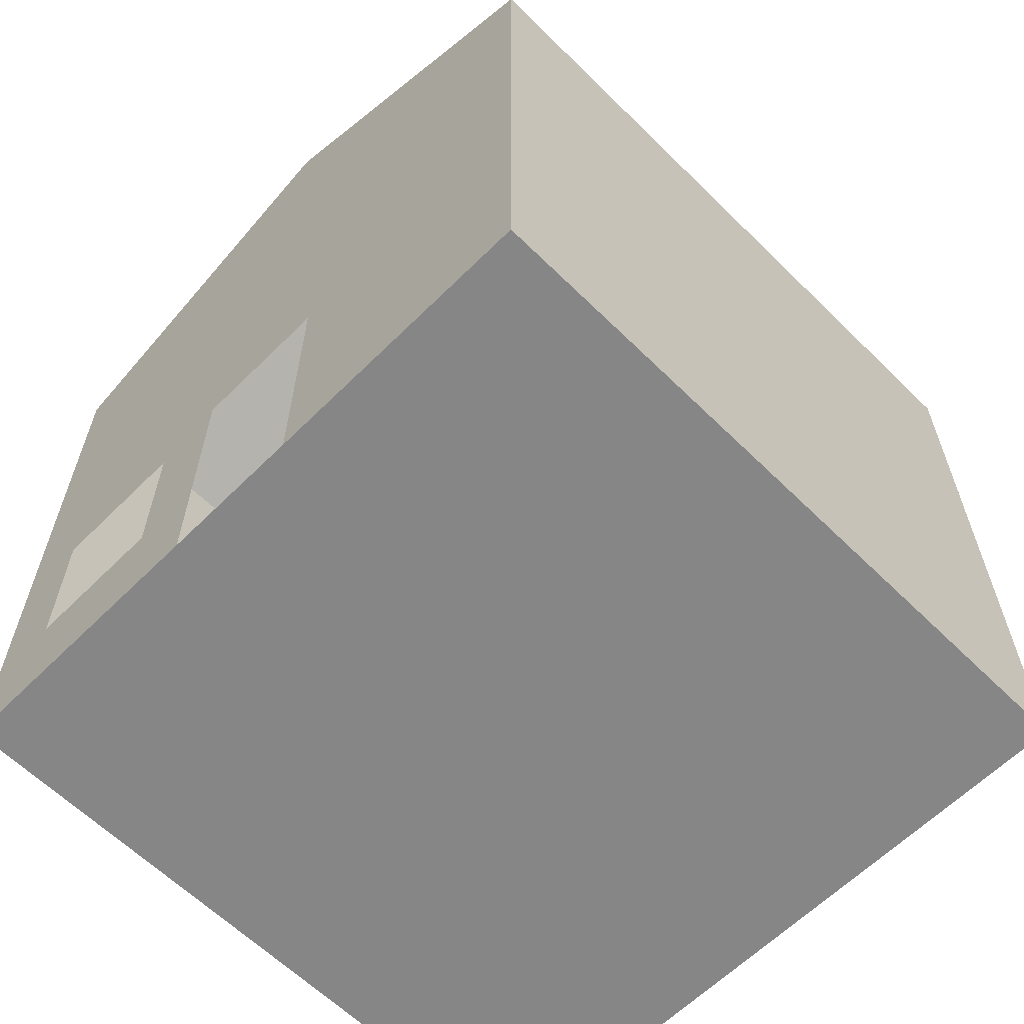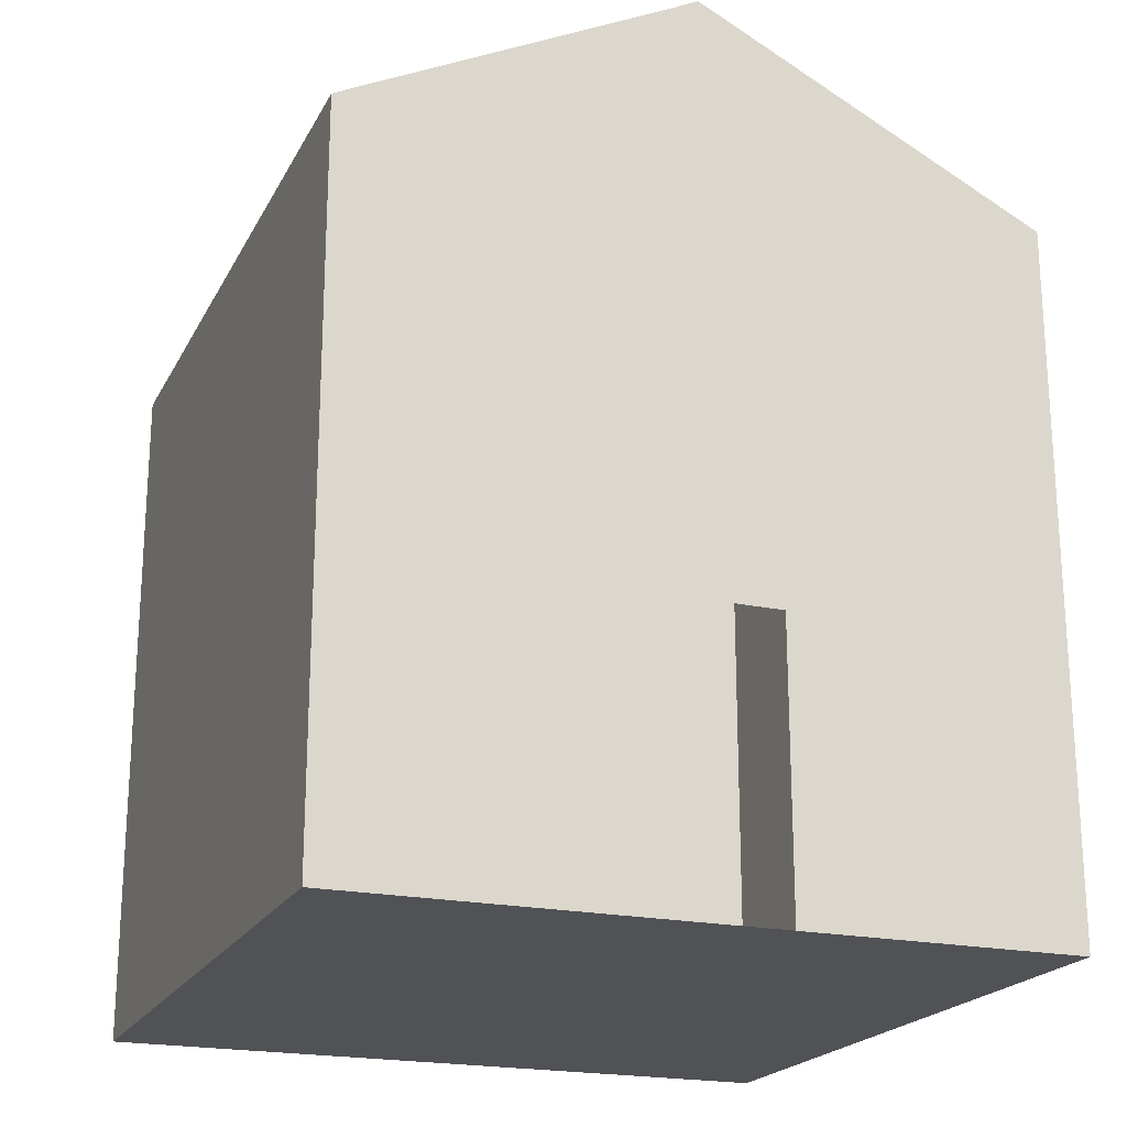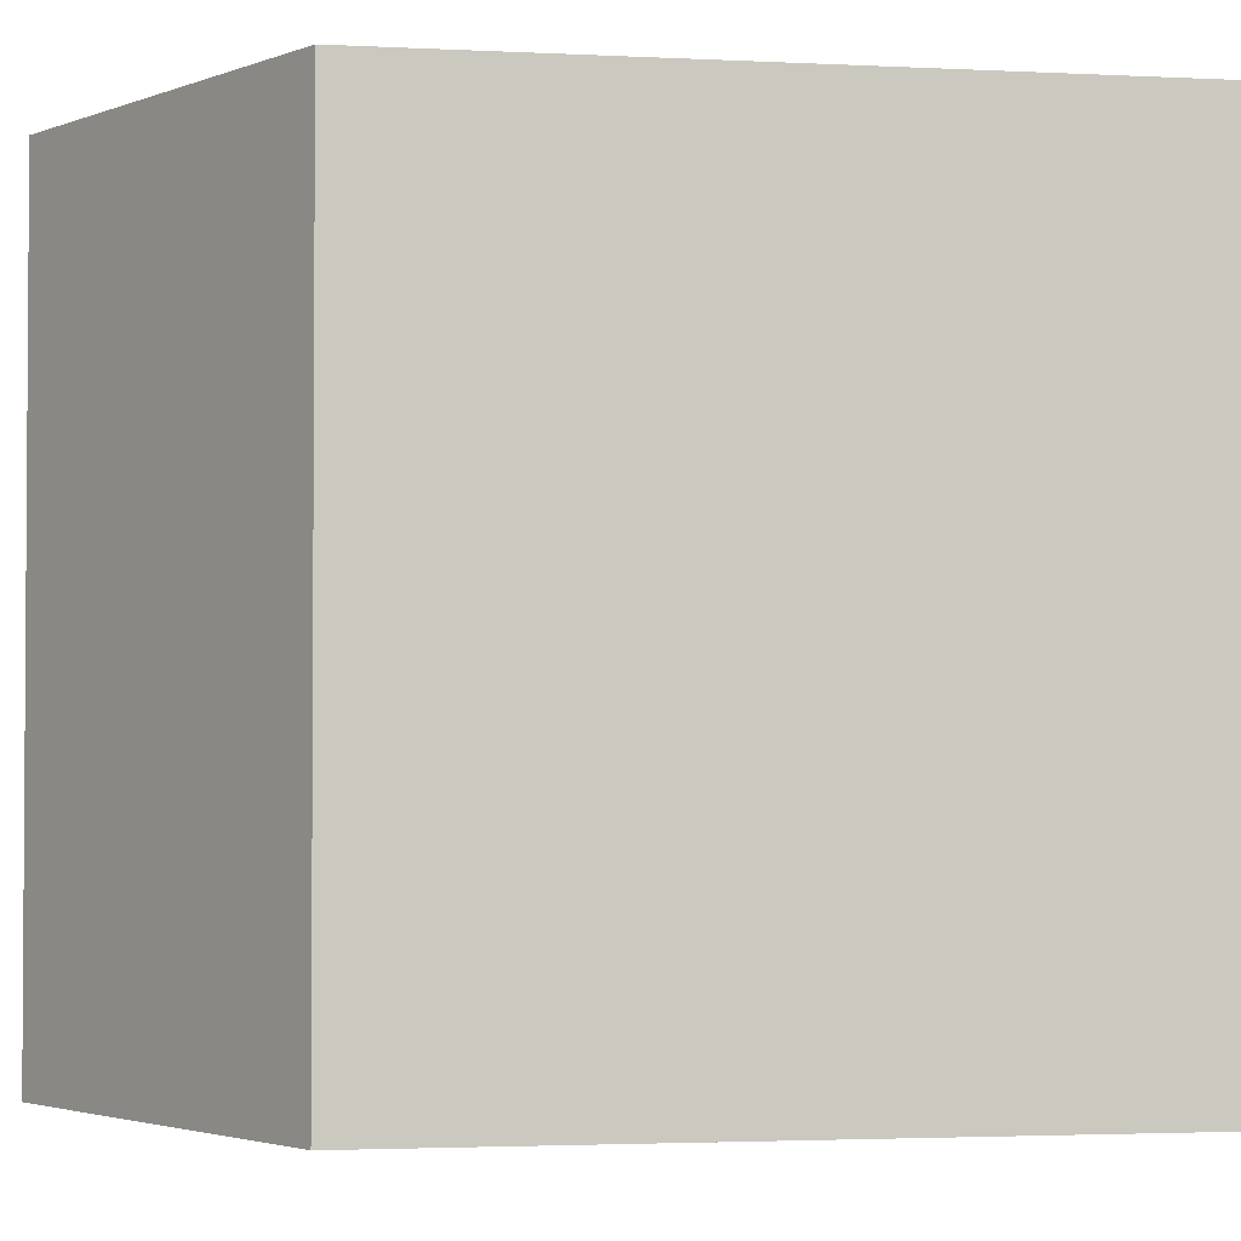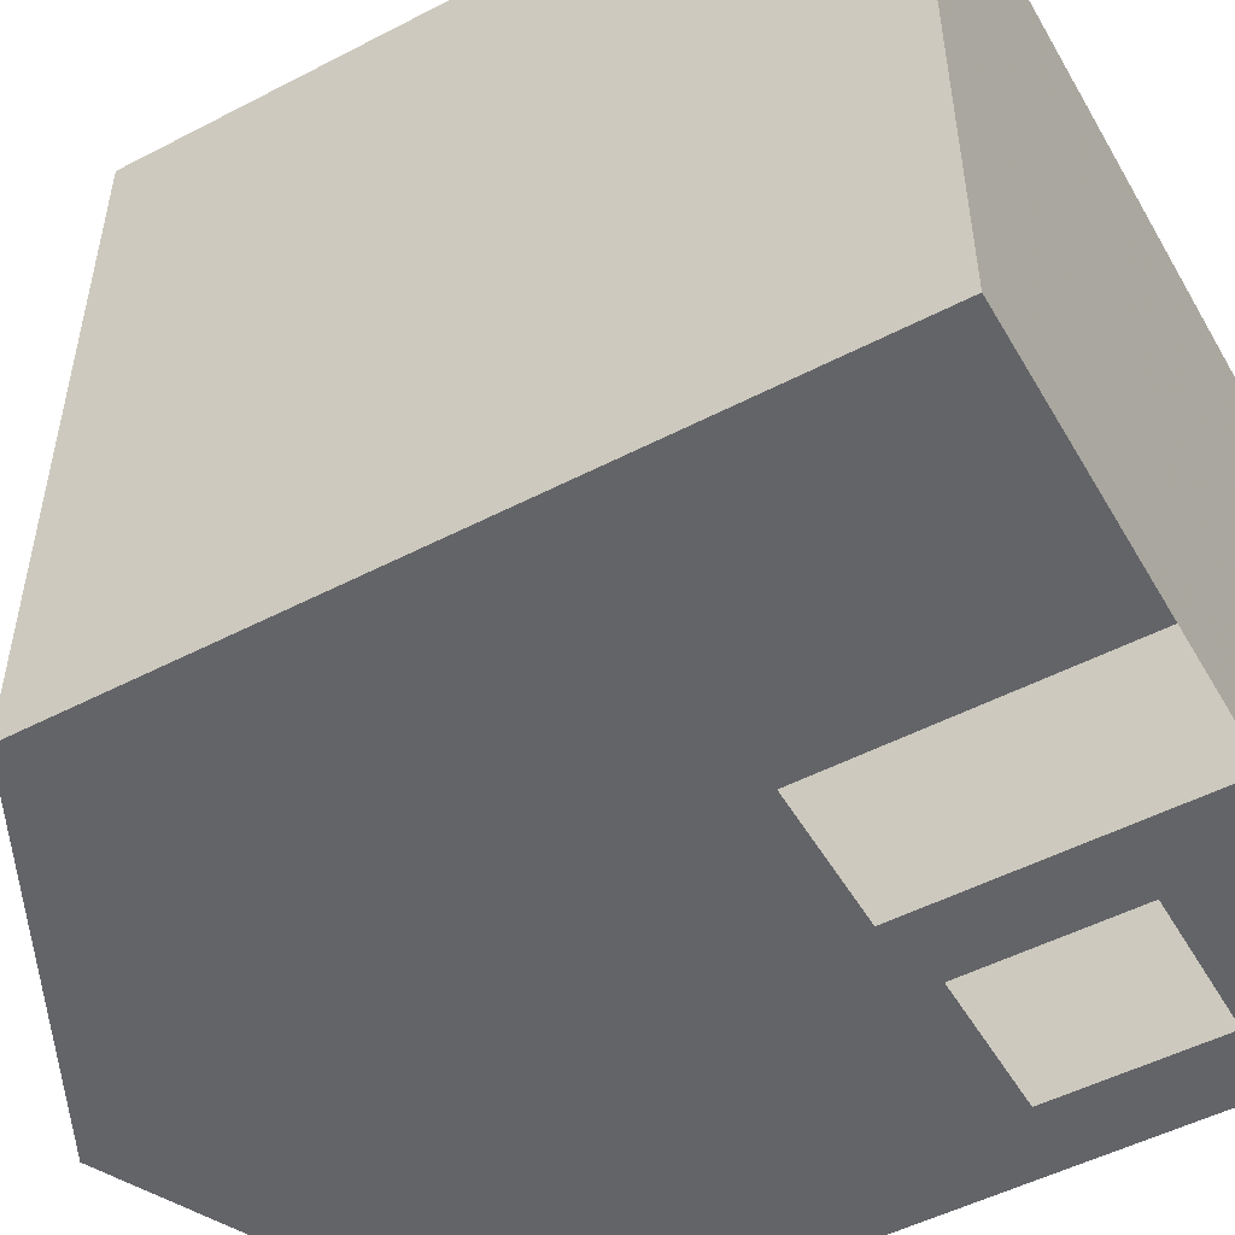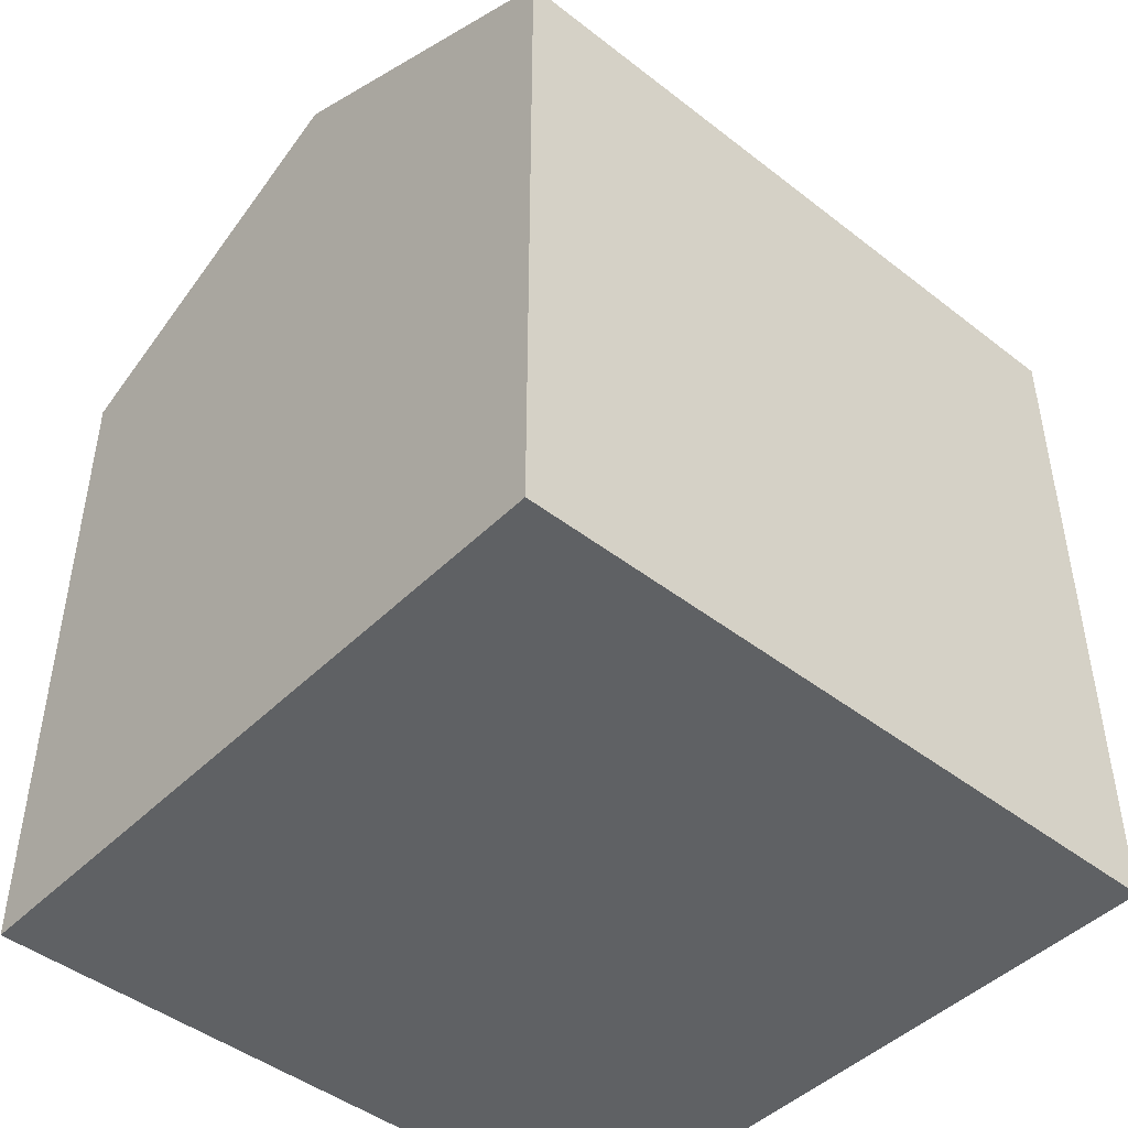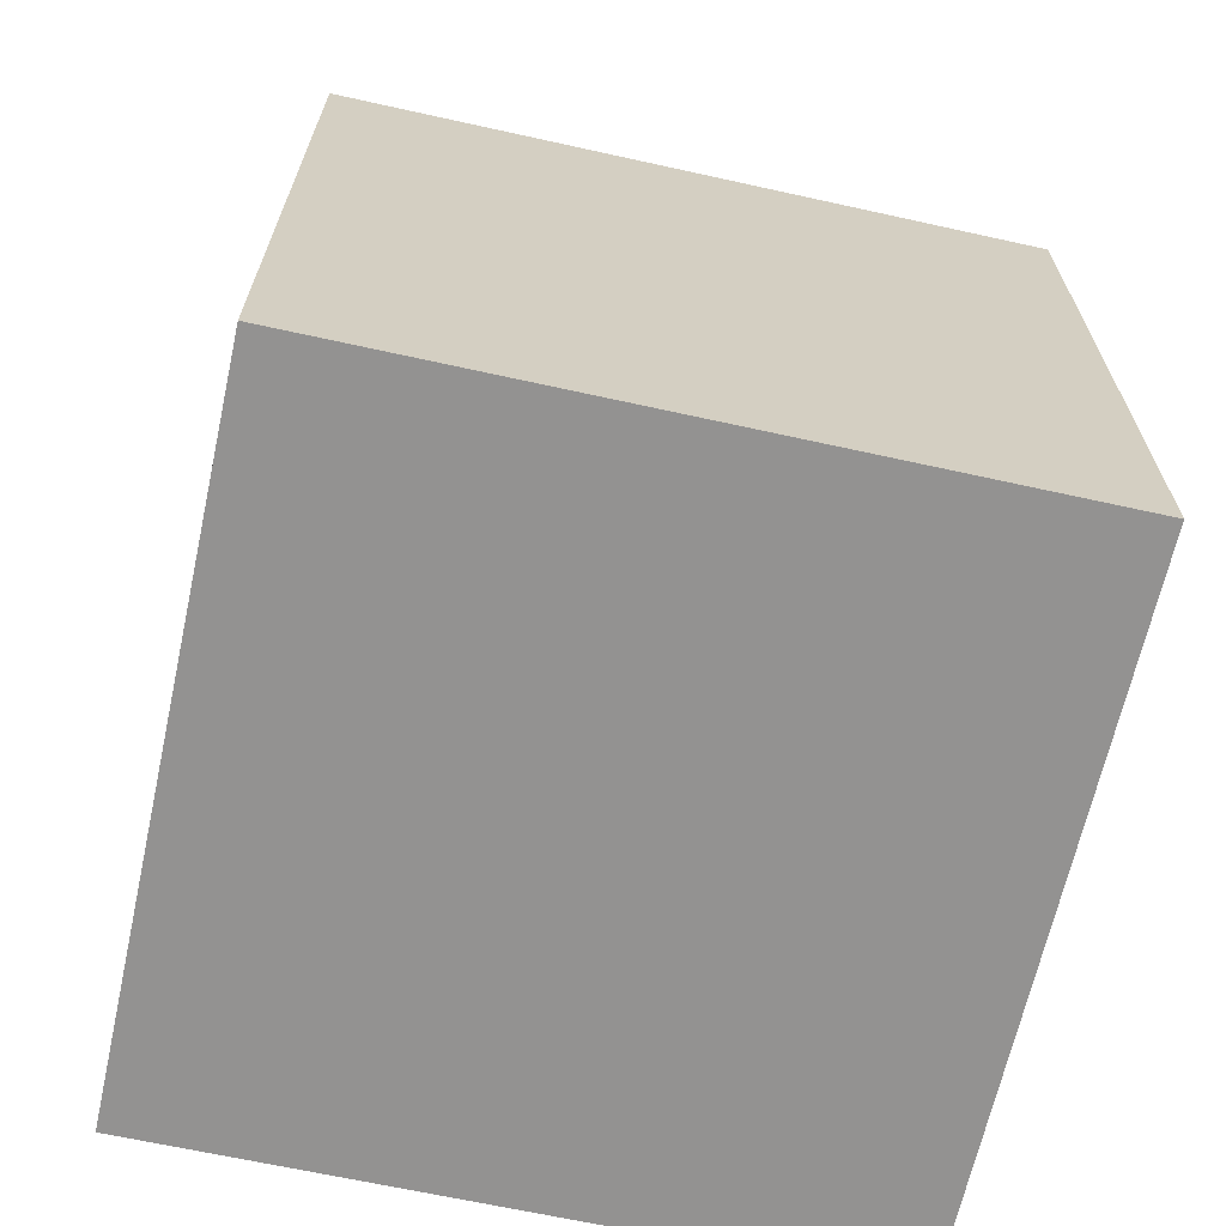
<metadata>
{"format":"obj","ext":"obj","renderer":"f3d","projection":"perspective","resolution":1024,"background":"white","views":[{"elev":-62.2,"azim":45.1,"up":"+Z"},{"elev":-20.8,"azim":-21.1,"up":"+Z"},{"elev":-2.5,"azim":79.5,"up":"+Y"},{"elev":-51.3,"azim":119.4,"up":"+Y"},{"elev":-45.8,"azim":-131.7,"up":"+Z"},{"elev":-66.4,"azim":77.5,"up":"+Z"}]}
</metadata>
<code>
v -1 -1 1 #1
v 1 -1 1 #2
v 1 1 1 #3
v -1 1 1 #4
v -1 -1 -1 #5
v 1 -1 -1 #6
v 1 1 -1 #7
v -1 1 -1 #8
v  0 -1 1.5 #9
v  0 1 1.5 #10
v -0.2 -1 -1 #11
v  0.2 -1 -1 #12
v -0.2 -1 -0.2 #13
v  0.2 -1 -0.2 #14
v -0.8 -1 -0.7 #15
v -0.4 -1 -0.7 #16
v -0.4 -1 -0.25 #17
v -0.8 -1 -0.25 #18
f 9 10 4 1
f 1 2 9
f 3 4 10
f 2 3 10 9
f 1 4 8 5
f 2 6 7 3
f 1 5 15 18
f 5 11 16 15
f 17 16 11 13
f 17 13 1
f 18 17 1
f 6 2 14 12
f 2 1 13 14
f 4 3 7 8
f 5 8 7 6

</code>
